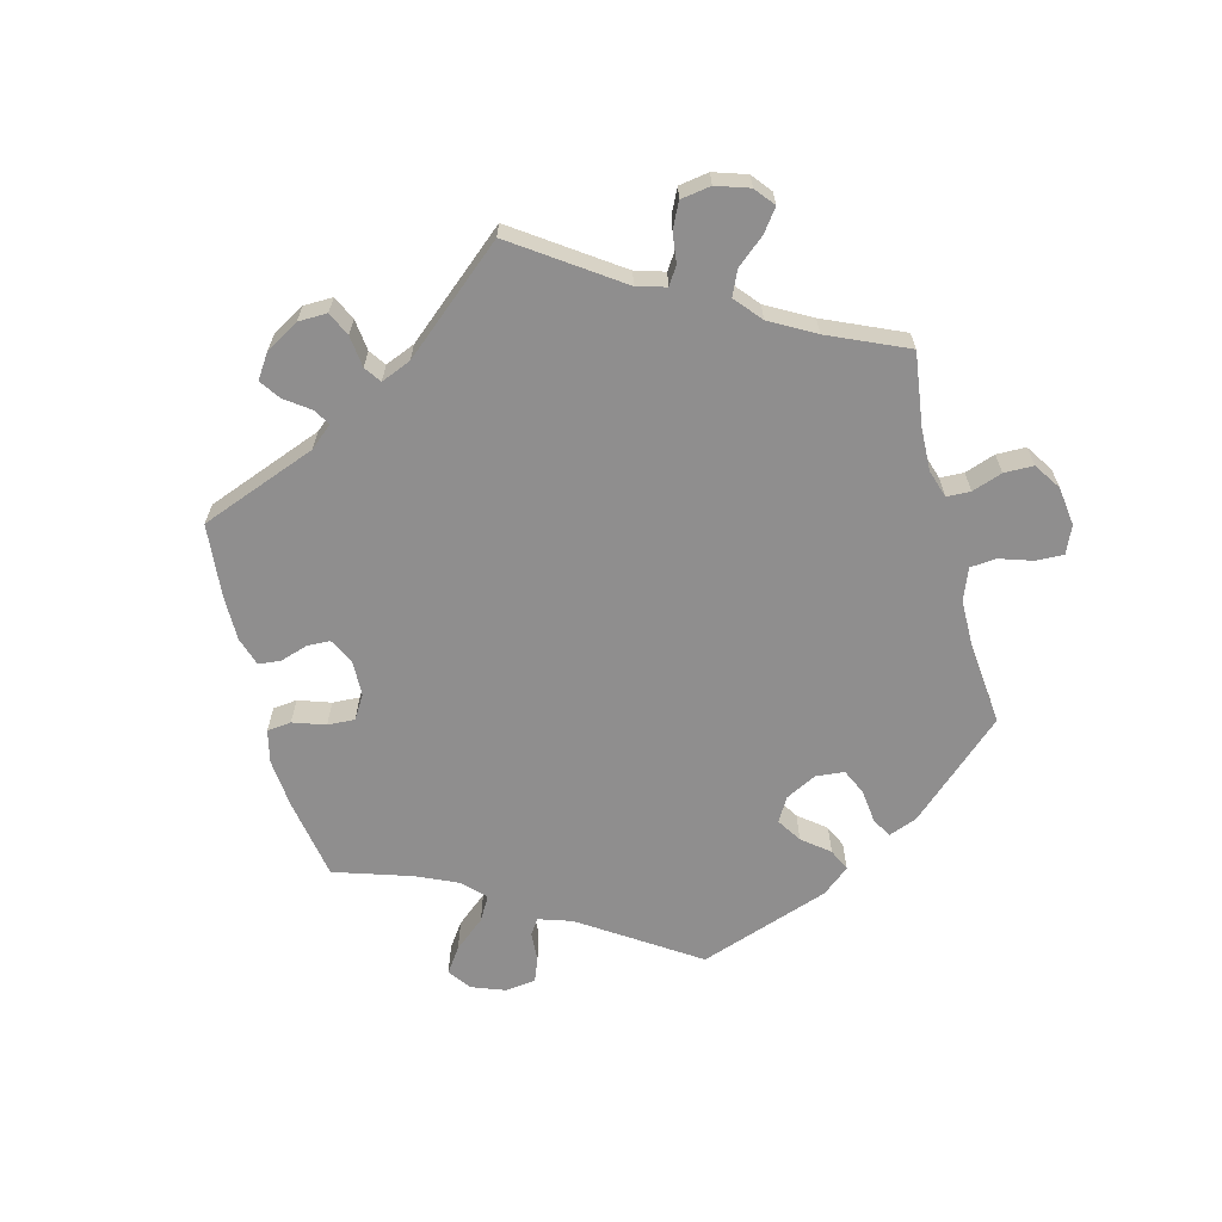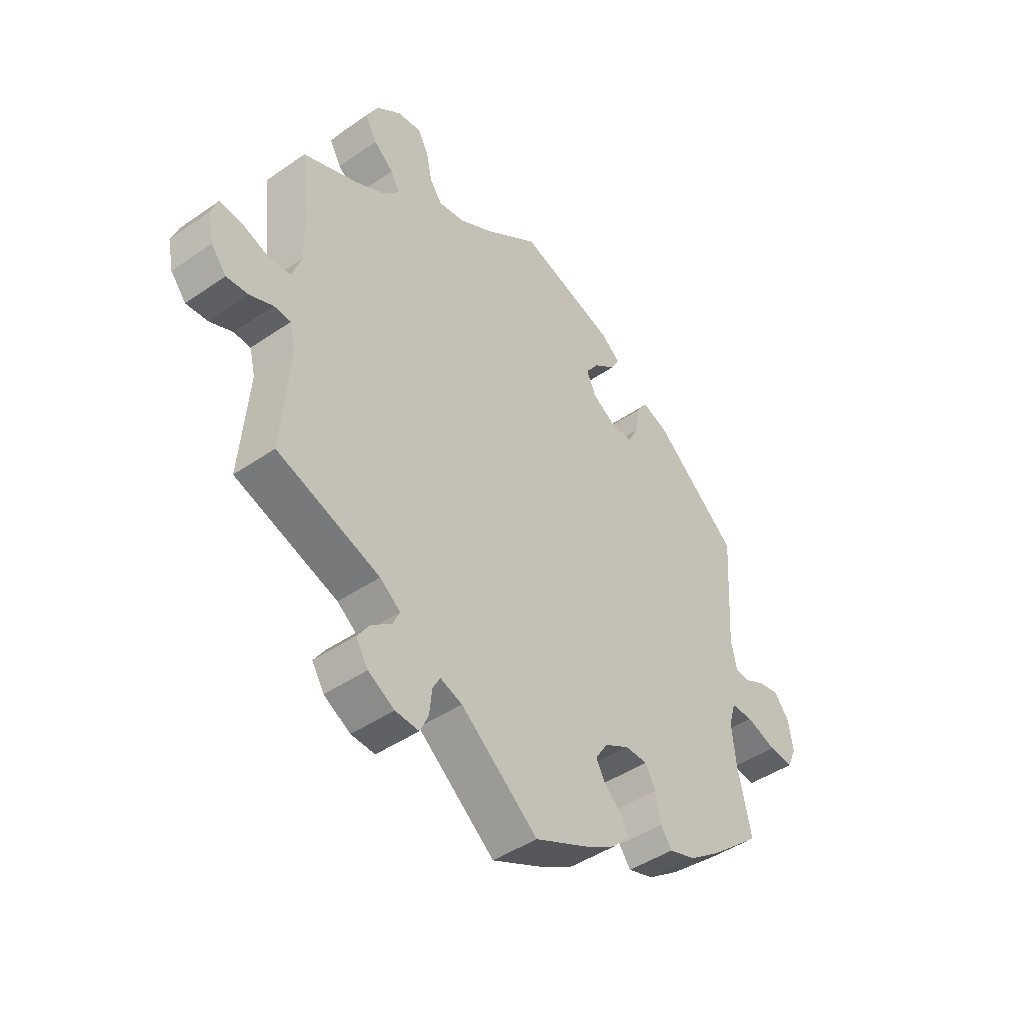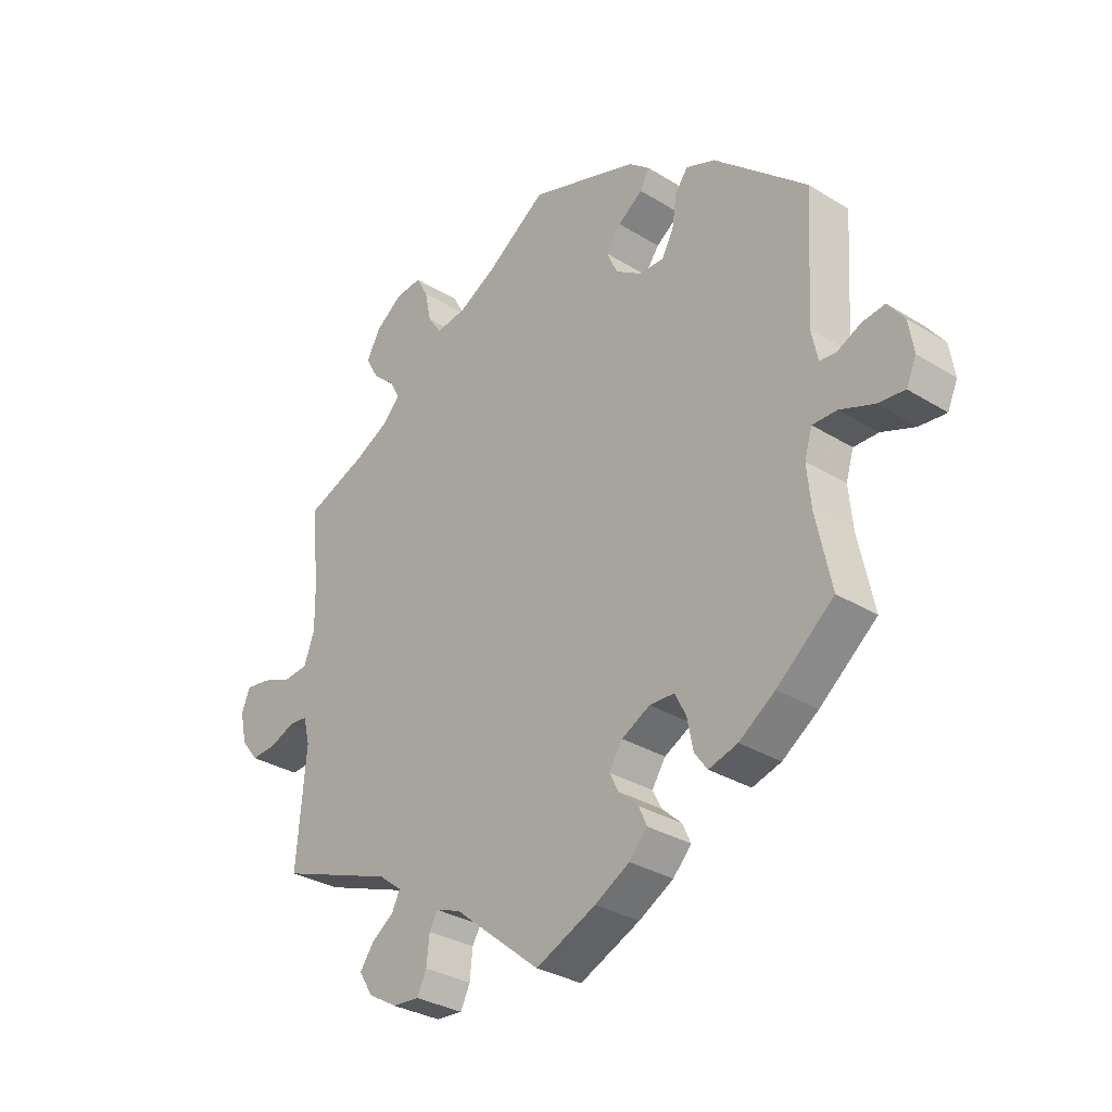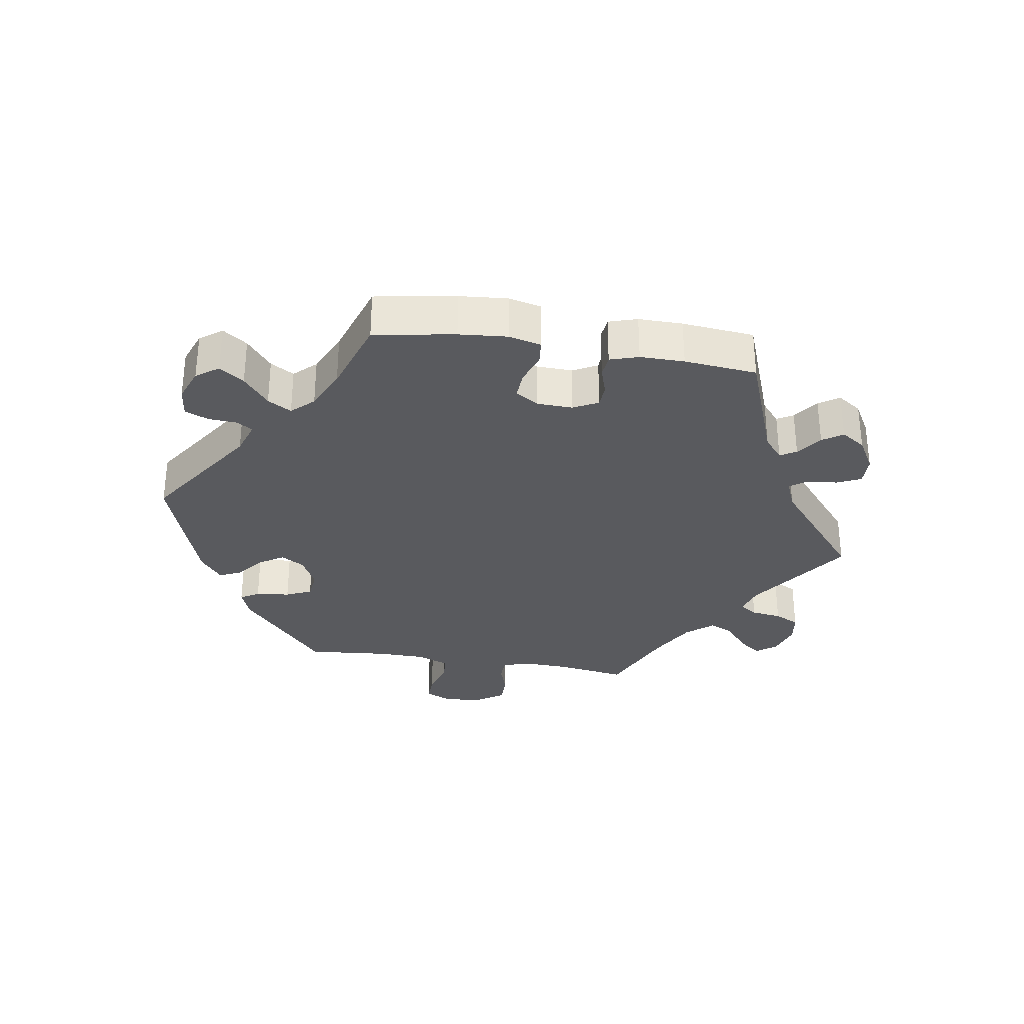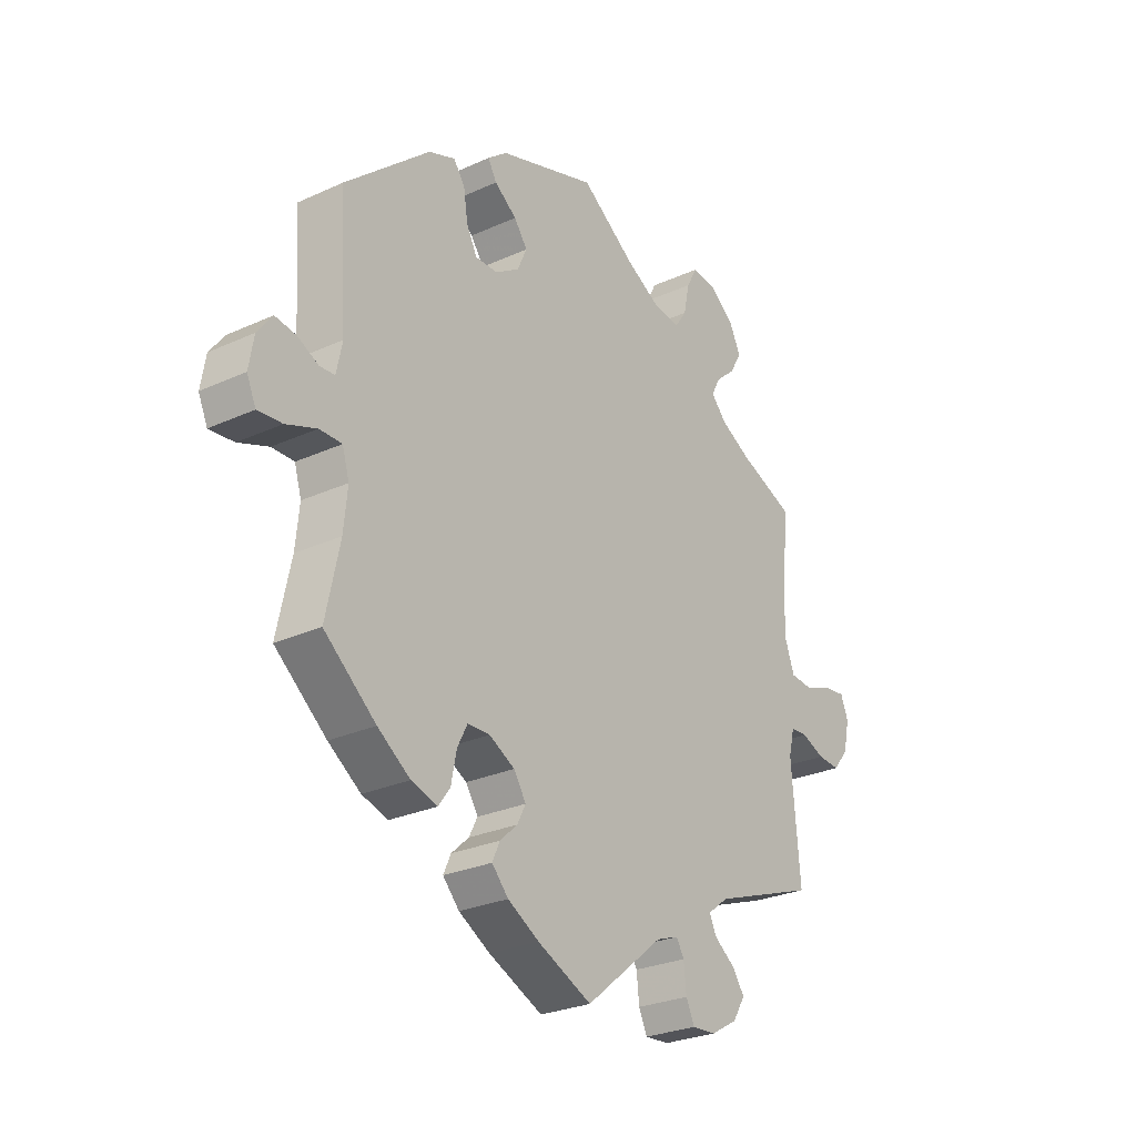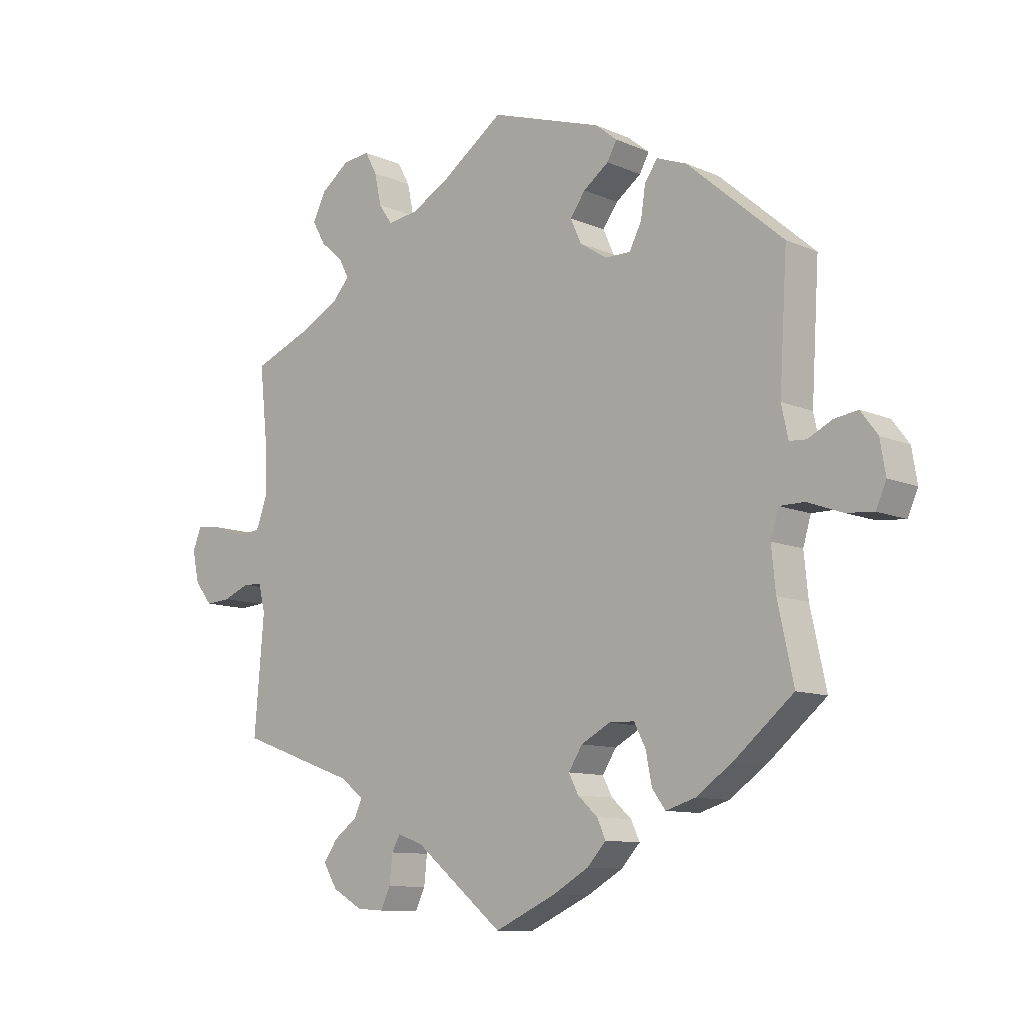
<metadata>
{"format":"obj","ext":"obj","renderer":"f3d","projection":"perspective","resolution":1024,"background":"white","views":[{"elev":-65.0,"azim":-105.4,"up":"+Y"},{"elev":-44.3,"azim":-51.1,"up":"+Z"},{"elev":-31.1,"azim":48.5,"up":"+Z"},{"elev":-31.7,"azim":140.6,"up":"+Y"},{"elev":-27.0,"azim":125.3,"up":"+Z"},{"elev":-10.3,"azim":42.4,"up":"+Z"}]}
</metadata>
<code>
v 0.403 0.07 -0.37
v 0.342 0.07 -0.413
v 0.293 0.07 -0.428
v 0.271 0.07 -0.398
v 0.261 0.07 -0.347
v 0.242 0.07 -0.31
v 0.2 0.07 -0.309
v 0.152 0.07 -0.335
v 0.129 0.07 -0.371
v 0.145 0.07 -0.402
v 0.178 0.07 -0.432
v 0.192 0.07 -0.463
v 0.161 0.07 -0.497
v 0.102 0.07 -0.531
v 0 0.07 -0.578
v -0.147 0.07 -0.458
v -0.189 0.07 -0.443
v -0.203 0.07 -0.468
v -0.208 0.07 -0.515
v -0.224 0.07 -0.549
v -0.269 0.07 -0.546
v -0.319 0.07 -0.517
v -0.342 0.07 -0.479
v -0.319 0.07 -0.446
v -0.28 0.07 -0.417
v -0.267 0.07 -0.389
v -0.306 0.07 -0.359
v -0.501 0.07 -0.289
v -0.485 0.07 -0.099
v -0.496 0.07 -0.054
v -0.528 0.07 -0.052
v -0.571 0.07 -0.07
v -0.613 0.07 -0.073
v -0.642 0.07 -0.037
v -0.653 0.07 0.015
v -0.639 0.07 0.051
v -0.597 0.07 0.046
v -0.545 0.07 0.027
v -0.504 0.07 0.031
v -0.486 0.07 0.081
v -0.487 0.07 0.159
v -0.501 0.07 0.289
v -0.398 0.07 0.331
v -0.34 0.07 0.362
v -0.31 0.07 0.395
v -0.327 0.07 0.427
v -0.364 0.07 0.459
v -0.386 0.07 0.498
v -0.364 0.07 0.542
v -0.317 0.07 0.578
v -0.272 0.07 0.583
v -0.252 0.07 0.546
v -0.241 0.07 0.494
v -0.218 0.07 0.461
v -0.167 0.07 0.469
v -0.103 0.07 0.505
v -0.001 0.07 0.578
v 0.184 0.07 0.518
v 0.22 0.07 0.489
v 0.204 0.07 0.46
v 0.162 0.07 0.429
v 0.137 0.07 0.394
v 0.155 0.07 0.354
v 0.2 0.07 0.325
v 0.242 0.07 0.325
v 0.262 0.07 0.364
v 0.27 0.07 0.416
v 0.291 0.07 0.446
v 0.341 0.07 0.427
v 0.5 0.07 0.289
v 0.487 0.07 0.079
v 0.498 0.07 0.027
v 0.526 0.07 0.025
v 0.566 0.07 0.045
v 0.605 0.07 0.051
v 0.633 0.07 0.014
v 0.642 0.07 -0.04
v 0.625 0.07 -0.079
v 0.579 0.07 -0.075
v 0.522 0.07 -0.054
v 0.48 0.07 -0.054
v 0.467 0.07 -0.098
v 0.474 0.07 -0.168
v 0.5 0.07 -0.289
v 0.403 0 -0.37
v 0.342 0 -0.413
v 0.293 0 -0.428
v 0.271 0 -0.398
v 0.261 0 -0.347
v 0.242 0 -0.31
v 0.2 0 -0.309
v 0.152 0 -0.335
v 0.129 0 -0.371
v 0.145 0 -0.402
v 0.178 0 -0.432
v 0.192 0 -0.463
v 0.161 0 -0.497
v 0.102 0 -0.531
v 0 0 -0.578
v -0.147 0 -0.458
v -0.189 0 -0.443
v -0.203 0 -0.468
v -0.208 0 -0.515
v -0.224 0 -0.549
v -0.269 0 -0.546
v -0.319 0 -0.517
v -0.342 0 -0.479
v -0.319 0 -0.446
v -0.28 0 -0.417
v -0.267 0 -0.389
v -0.306 0 -0.359
v -0.501 0 -0.289
v -0.485 0 -0.099
v -0.496 0 -0.054
v -0.528 0 -0.052
v -0.571 0 -0.07
v -0.613 0 -0.073
v -0.642 0 -0.037
v -0.653 0 0.015
v -0.639 0 0.051
v -0.597 0 0.046
v -0.545 0 0.027
v -0.504 0 0.031
v -0.486 0 0.081
v -0.487 0 0.159
v -0.501 0 0.289
v -0.398 0 0.331
v -0.34 0 0.362
v -0.31 0 0.395
v -0.327 0 0.427
v -0.364 0 0.459
v -0.386 0 0.498
v -0.364 0 0.542
v -0.317 0 0.578
v -0.272 0 0.583
v -0.252 0 0.546
v -0.241 0 0.494
v -0.218 0 0.461
v -0.167 0 0.469
v -0.103 0 0.505
v -0.001 0 0.578
v 0.184 0 0.518
v 0.22 0 0.489
v 0.204 0 0.46
v 0.162 0 0.429
v 0.137 0 0.394
v 0.155 0 0.354
v 0.2 0 0.325
v 0.242 0 0.325
v 0.262 0 0.364
v 0.27 0 0.416
v 0.291 0 0.446
v 0.341 0 0.427
v 0.5 0 0.289
v 0.487 0 0.079
v 0.498 0 0.027
v 0.526 0 0.025
v 0.566 0 0.045
v 0.605 0 0.051
v 0.633 0 0.014
v 0.642 0 -0.04
v 0.625 0 -0.079
v 0.579 0 -0.075
v 0.522 0 -0.054
v 0.48 0 -0.054
v 0.467 0 -0.098
v 0.474 0 -0.168
v 0.5 0 -0.289
f 83 84 1 2
f 82 83 2 3
f 81 82 3 4
f 77 78 79 80
f 77 80 81
f 76 77 81
f 73 74 75 76
f 72 73 76 81
f 71 72 81 4
f 66 67 68 69
f 65 66 69 70
f 64 65 70 71
f 58 59 60 61
f 56 57 58 61
f 55 56 61 62
f 54 55 62 63
f 50 51 52 53
f 50 53 54
f 49 50 54
f 46 47 48 49
f 45 46 49 54
f 44 45 54 63
f 41 42 43
f 40 41 43 44
f 39 40 44 63
f 35 36 37 38
f 35 38 39
f 34 35 39
f 31 32 33 34
f 30 31 34 39
f 29 30 39 63
f 27 28 29 63
f 22 23 24 25
f 22 25 26
f 21 22 26
f 18 19 20 21
f 17 18 21 26
f 16 17 26 27
f 14 15 16
f 10 11 12 13
f 9 10 13 14
f 64 71 4 5
f 63 64 5 6
f 9 14 16 27
f 8 9 27 63
f 7 8 63
f 6 7 63
f 86 85 168 167
f 87 86 167 166
f 88 87 166 165
f 164 163 162 161
f 165 164 161
f 165 161 160
f 160 159 158 157
f 165 160 157 156
f 88 165 156 155
f 153 152 151 150
f 154 153 150 149
f 155 154 149 148
f 145 144 143 142
f 145 142 141 140
f 146 145 140 139
f 147 146 139 138
f 137 136 135 134
f 138 137 134
f 138 134 133
f 133 132 131 130
f 138 133 130 129
f 147 138 129 128
f 127 126 125
f 128 127 125 124
f 147 128 124 123
f 122 121 120 119
f 123 122 119
f 123 119 118
f 118 117 116 115
f 123 118 115 114
f 147 123 114 113
f 147 113 112 111
f 109 108 107 106
f 110 109 106
f 110 106 105
f 105 104 103 102
f 110 105 102 101
f 111 110 101 100
f 100 99 98
f 97 96 95 94
f 98 97 94 93
f 89 88 155 148
f 90 89 148 147
f 111 100 98 93
f 147 111 93 92
f 147 92 91
f 147 91 90
f 1 85 86 2
f 2 86 87 3
f 3 87 88 4
f 4 88 89 5
f 5 89 90 6
f 6 90 91 7
f 7 91 92 8
f 8 92 93 9
f 9 93 94 10
f 10 94 95 11
f 11 95 96 12
f 12 96 97 13
f 13 97 98 14
f 14 98 99 15
f 15 99 100 16
f 16 100 101 17
f 17 101 102 18
f 18 102 103 19
f 19 103 104 20
f 20 104 105 21
f 21 105 106 22
f 22 106 107 23
f 23 107 108 24
f 24 108 109 25
f 25 109 110 26
f 26 110 111 27
f 27 111 112 28
f 28 112 113 29
f 29 113 114 30
f 30 114 115 31
f 31 115 116 32
f 32 116 117 33
f 33 117 118 34
f 34 118 119 35
f 35 119 120 36
f 36 120 121 37
f 37 121 122 38
f 38 122 123 39
f 39 123 124 40
f 40 124 125 41
f 41 125 126 42
f 42 126 127 43
f 43 127 128 44
f 44 128 129 45
f 45 129 130 46
f 46 130 131 47
f 47 131 132 48
f 48 132 133 49
f 49 133 134 50
f 50 134 135 51
f 51 135 136 52
f 52 136 137 53
f 53 137 138 54
f 54 138 139 55
f 55 139 140 56
f 56 140 141 57
f 57 141 142 58
f 58 142 143 59
f 59 143 144 60
f 60 144 145 61
f 61 145 146 62
f 62 146 147 63
f 63 147 148 64
f 64 148 149 65
f 65 149 150 66
f 66 150 151 67
f 67 151 152 68
f 68 152 153 69
f 69 153 154 70
f 70 154 155 71
f 71 155 156 72
f 72 156 157 73
f 73 157 158 74
f 74 158 159 75
f 75 159 160 76
f 76 160 161 77
f 77 161 162 78
f 78 162 163 79
f 79 163 164 80
f 80 164 165 81
f 81 165 166 82
f 82 166 167 83
f 83 167 168 84
f 84 168 85 1

</code>
